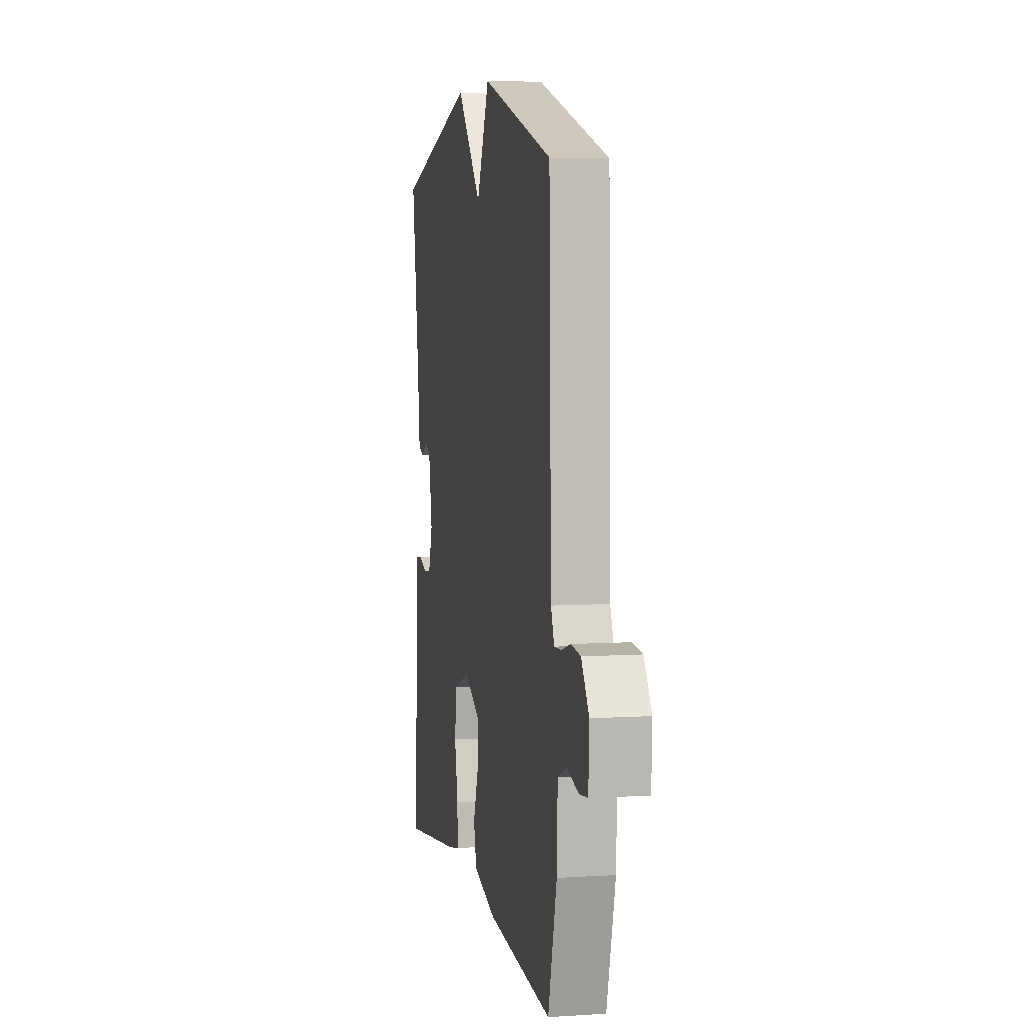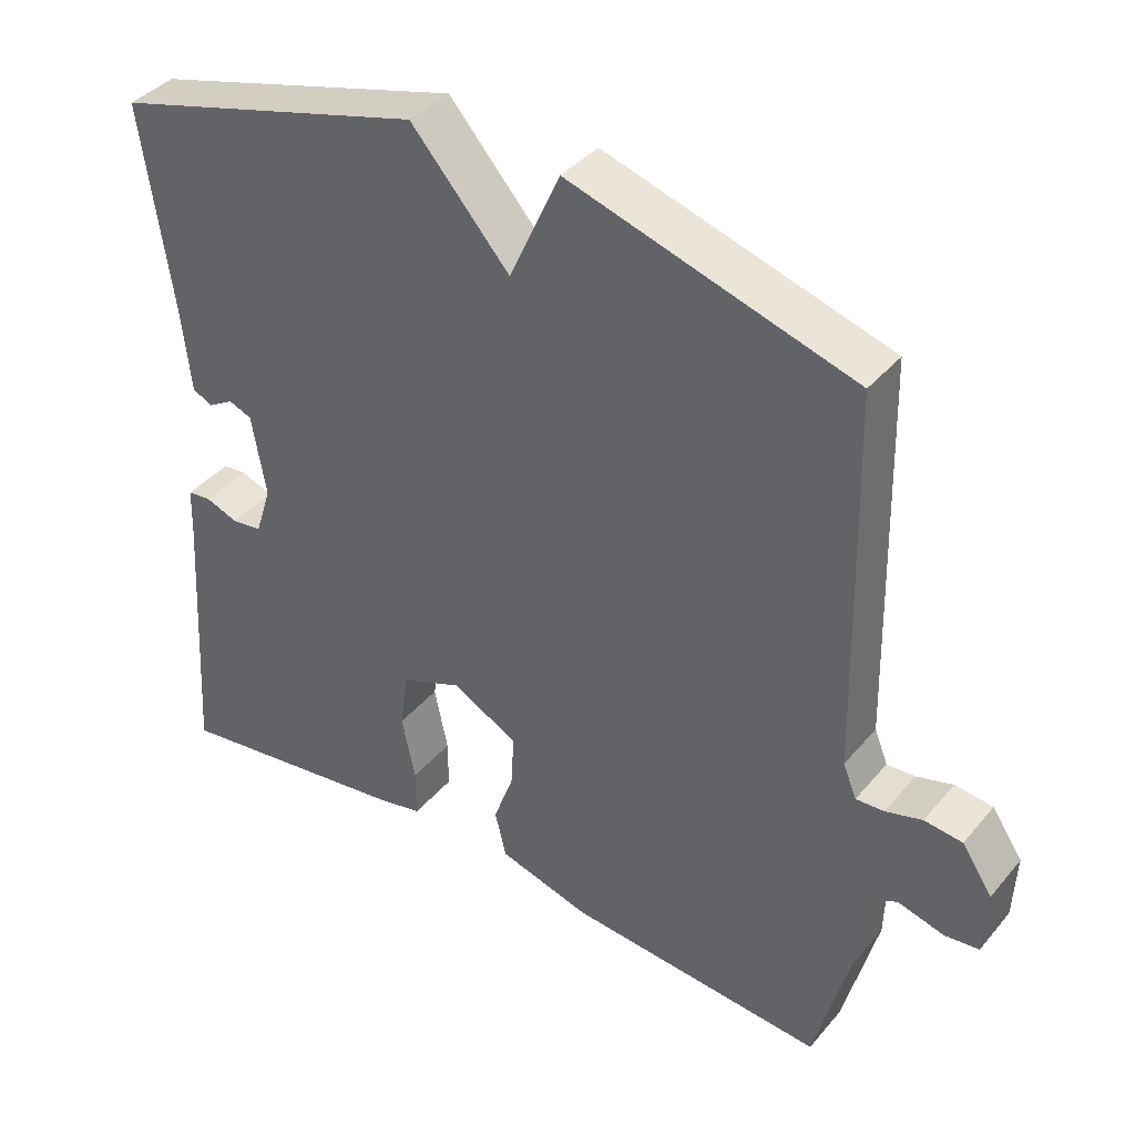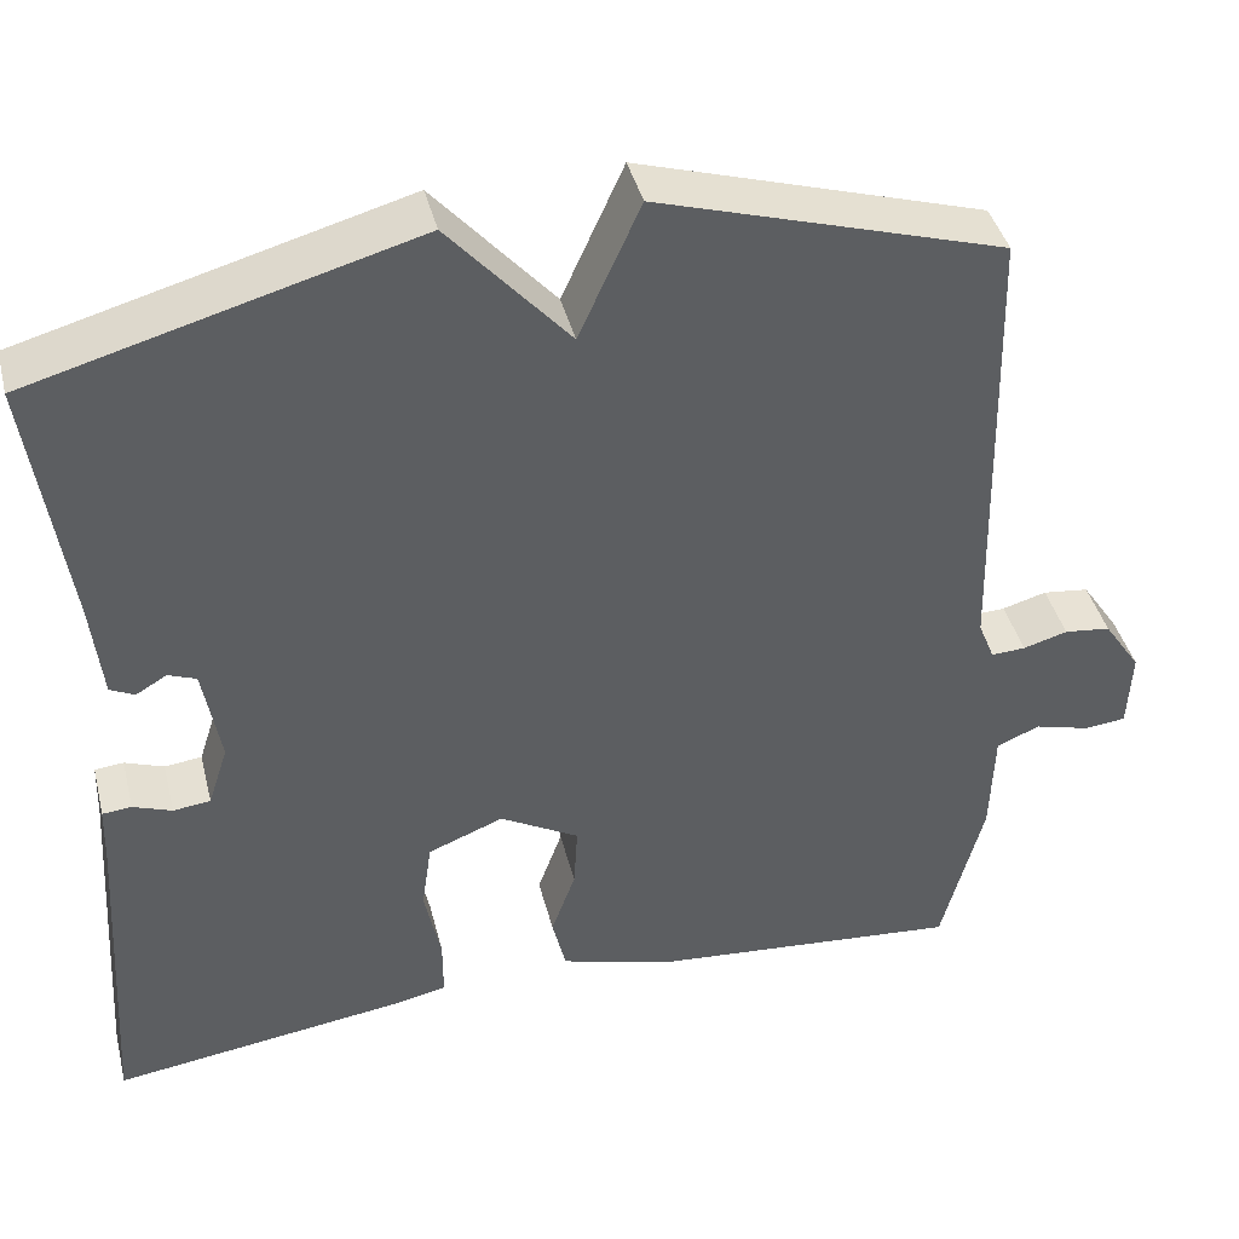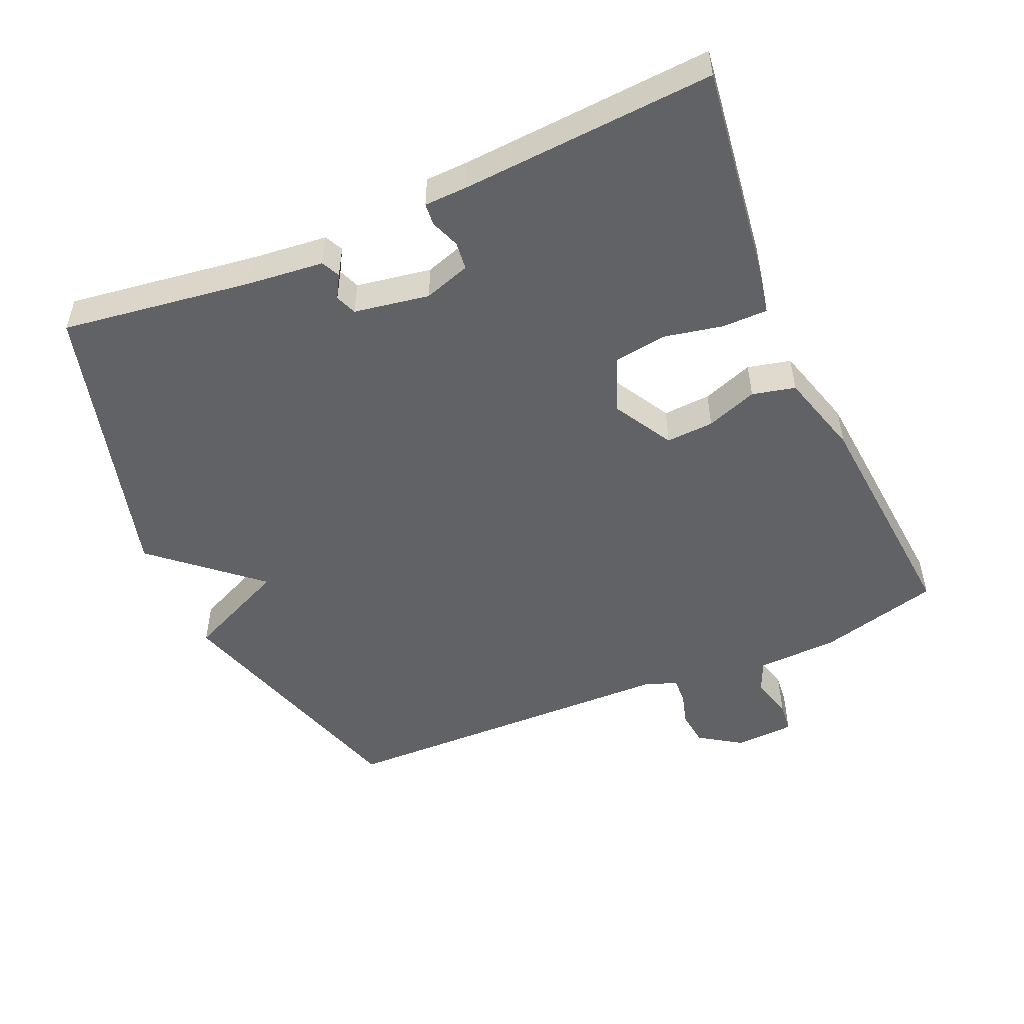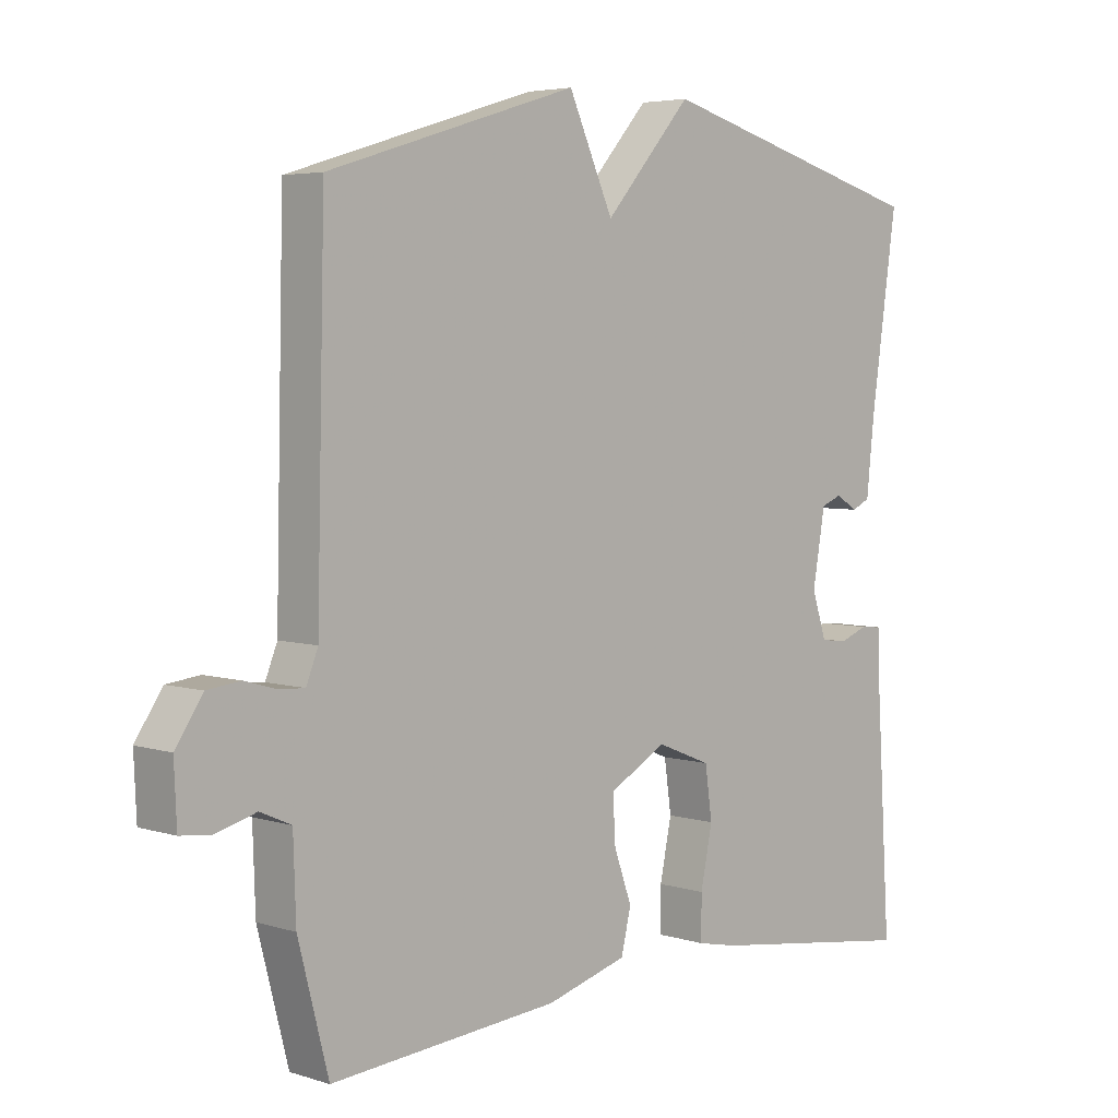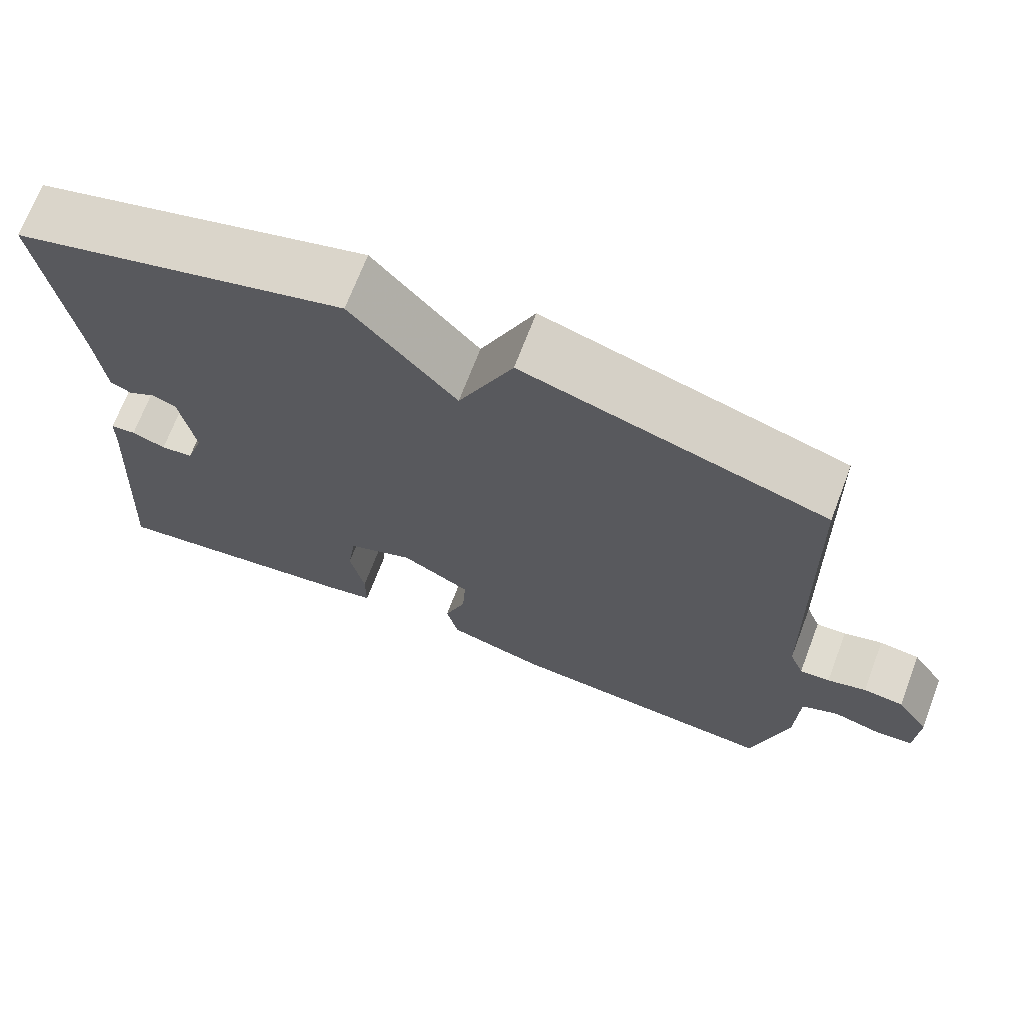
<metadata>
{"format":"obj","ext":"obj","renderer":"f3d","projection":"perspective","resolution":1024,"background":"white","views":[{"elev":5.5,"azim":-101.2,"up":"+Z"},{"elev":39.1,"azim":-144.5,"up":"+Z"},{"elev":41.4,"azim":166.0,"up":"+Z"},{"elev":-50.7,"azim":113.8,"up":"+Y"},{"elev":4.6,"azim":-45.3,"up":"+Z"},{"elev":69.7,"azim":-159.2,"up":"+Z"}]}
</metadata>
<code>
v -0.5 0.07 0.5
v -0.12 0.07 0.616
v -0.052 0.07 0.466
v 0.08 0.07 0.616
v 0.5 0.07 0.5
v 0.46 0.07 0.221
v 0.448 0.07 0.109
v 0.421 0.07 0.096
v 0.387 0.07 0.116
v 0.356 0.07 0.104
v 0.337 0.07 -0.006
v 0.359 0.07 -0.074
v 0.4 0.07 -0.079
v 0.443 0.07 -0.063
v 0.475 0.07 -0.066
v 0.477 0.07 -0.13
v 0.5 0.07 -0.5
v 0.178 0.07 -0.455
v 0.117 0.07 -0.442
v 0.117 0.07 -0.376
v 0.135 0.07 -0.289
v 0.124 0.07 -0.212
v 0.041 0.07 -0.179
v -0.046 0.07 -0.228
v -0.042 0.07 -0.298
v -0.015 0.07 -0.373
v -0.03 0.07 -0.436
v -0.153 0.07 -0.471
v -0.5 0.07 -0.5
v -0.546 0.07 -0.322
v -0.55 0.07 -0.204
v -0.597 0.07 -0.183
v -0.659 0.07 -0.2
v -0.705 0.07 -0.195
v -0.709 0.07 -0.107
v -0.668 0.07 -0.046
v -0.617 0.07 -0.04
v -0.568 0.07 -0.054
v -0.53 0.07 -0.056
v -0.512 0.07 -0.011
v -0.5 0 0.5
v -0.12 0 0.616
v -0.052 0 0.466
v 0.08 0 0.616
v 0.5 0 0.5
v 0.46 0 0.221
v 0.448 0 0.109
v 0.421 0 0.096
v 0.387 0 0.116
v 0.356 0 0.104
v 0.337 0 -0.006
v 0.359 0 -0.074
v 0.4 0 -0.079
v 0.443 0 -0.063
v 0.475 0 -0.066
v 0.477 0 -0.13
v 0.5 0 -0.5
v 0.178 0 -0.455
v 0.117 0 -0.442
v 0.117 0 -0.376
v 0.135 0 -0.289
v 0.124 0 -0.212
v 0.041 0 -0.179
v -0.046 0 -0.228
v -0.042 0 -0.298
v -0.015 0 -0.373
v -0.03 0 -0.436
v -0.153 0 -0.471
v -0.5 0 -0.5
v -0.546 0 -0.322
v -0.55 0 -0.204
v -0.597 0 -0.183
v -0.659 0 -0.2
v -0.705 0 -0.195
v -0.709 0 -0.107
v -0.668 0 -0.046
v -0.617 0 -0.04
v -0.568 0 -0.054
v -0.53 0 -0.056
v -0.512 0 -0.011
f 36 37 38
f 35 36 38
f 34 35 38
f 33 34 38
f 32 33 38
f 31 32 38 39
f 31 39 40
f 30 31 40
f 29 30 40
f 28 29 40
f 27 28 40
f 26 27 40
f 25 26 40
f 19 20 21
f 18 19 21
f 17 18 21
f 16 17 21
f 16 21 22
f 15 16 22
f 14 15 22
f 13 14 22
f 12 13 22 23
f 6 7 8 9
f 6 9 10
f 5 6 10
f 4 5 10
f 3 4 10
f 40 1 2 3
f 40 3 10 11
f 24 25 40
f 23 24 40 11
f 11 12 23
f 78 77 76
f 78 76 75
f 78 75 74
f 78 74 73
f 78 73 72
f 79 78 72 71
f 80 79 71
f 80 71 70
f 80 70 69
f 80 69 68
f 80 68 67
f 80 67 66
f 80 66 65
f 61 60 59
f 61 59 58
f 61 58 57
f 61 57 56
f 62 61 56
f 62 56 55
f 62 55 54
f 62 54 53
f 63 62 53 52
f 49 48 47 46
f 50 49 46
f 50 46 45
f 50 45 44
f 50 44 43
f 43 42 41 80
f 51 50 43 80
f 80 65 64
f 51 80 64 63
f 63 52 51
f 1 41 42 2
f 2 42 43 3
f 3 43 44 4
f 4 44 45 5
f 5 45 46 6
f 6 46 47 7
f 7 47 48 8
f 8 48 49 9
f 9 49 50 10
f 10 50 51 11
f 11 51 52 12
f 12 52 53 13
f 13 53 54 14
f 14 54 55 15
f 15 55 56 16
f 16 56 57 17
f 17 57 58 18
f 18 58 59 19
f 19 59 60 20
f 20 60 61 21
f 21 61 62 22
f 22 62 63 23
f 23 63 64 24
f 24 64 65 25
f 25 65 66 26
f 26 66 67 27
f 27 67 68 28
f 28 68 69 29
f 29 69 70 30
f 30 70 71 31
f 31 71 72 32
f 32 72 73 33
f 33 73 74 34
f 34 74 75 35
f 35 75 76 36
f 36 76 77 37
f 37 77 78 38
f 38 78 79 39
f 39 79 80 40
f 40 80 41 1

</code>
